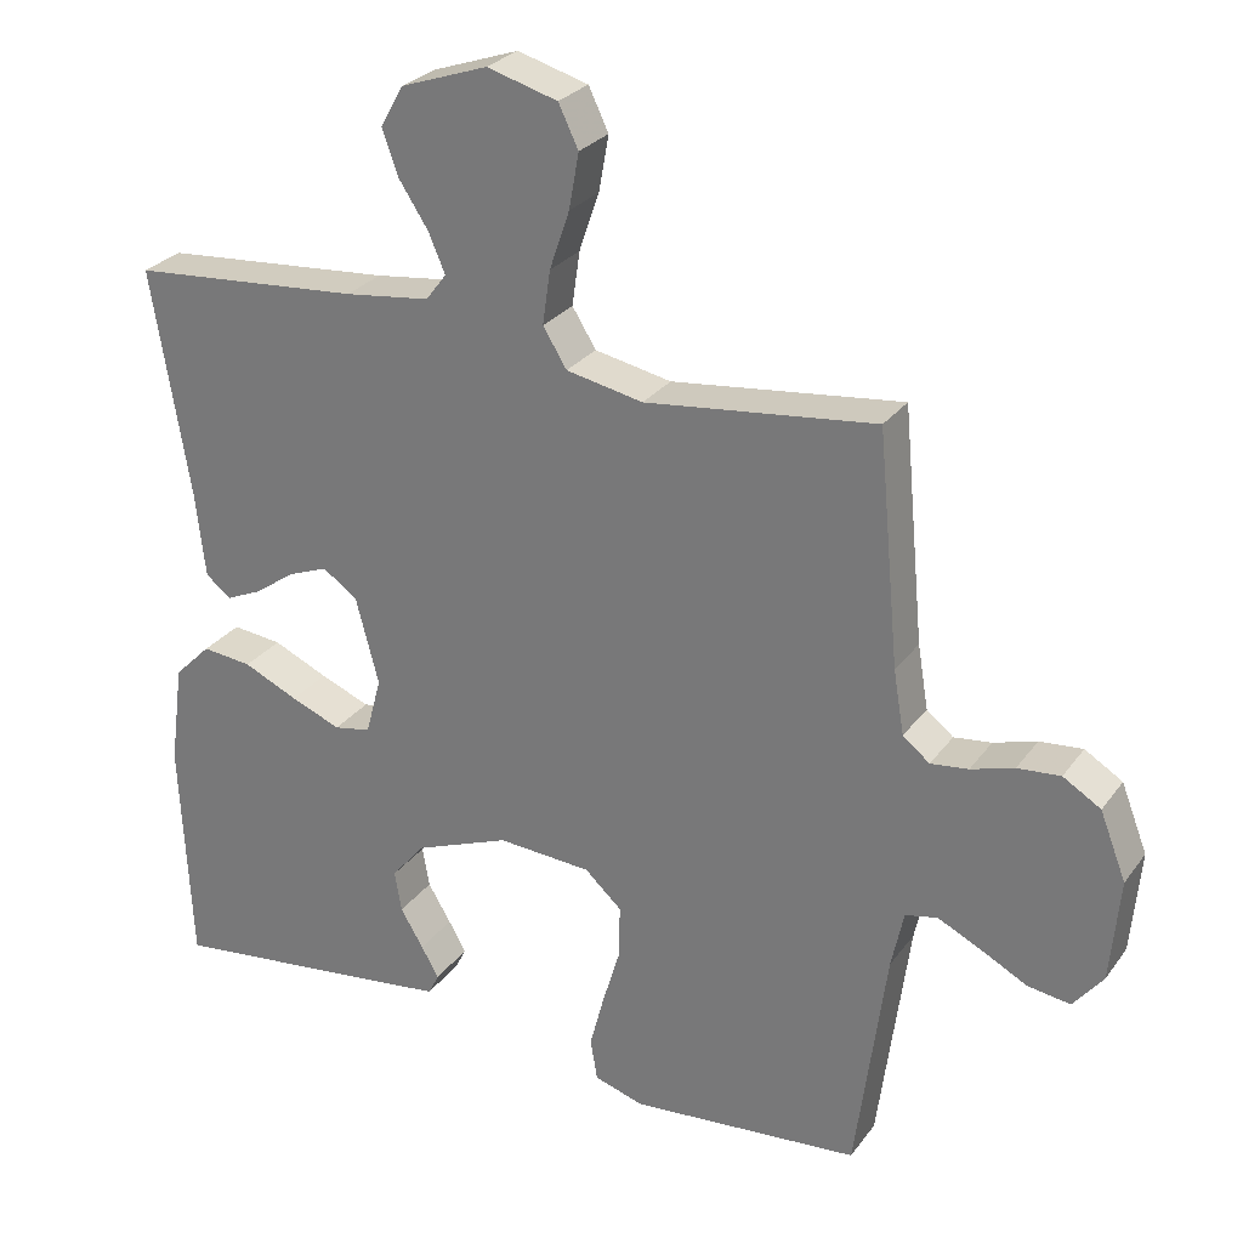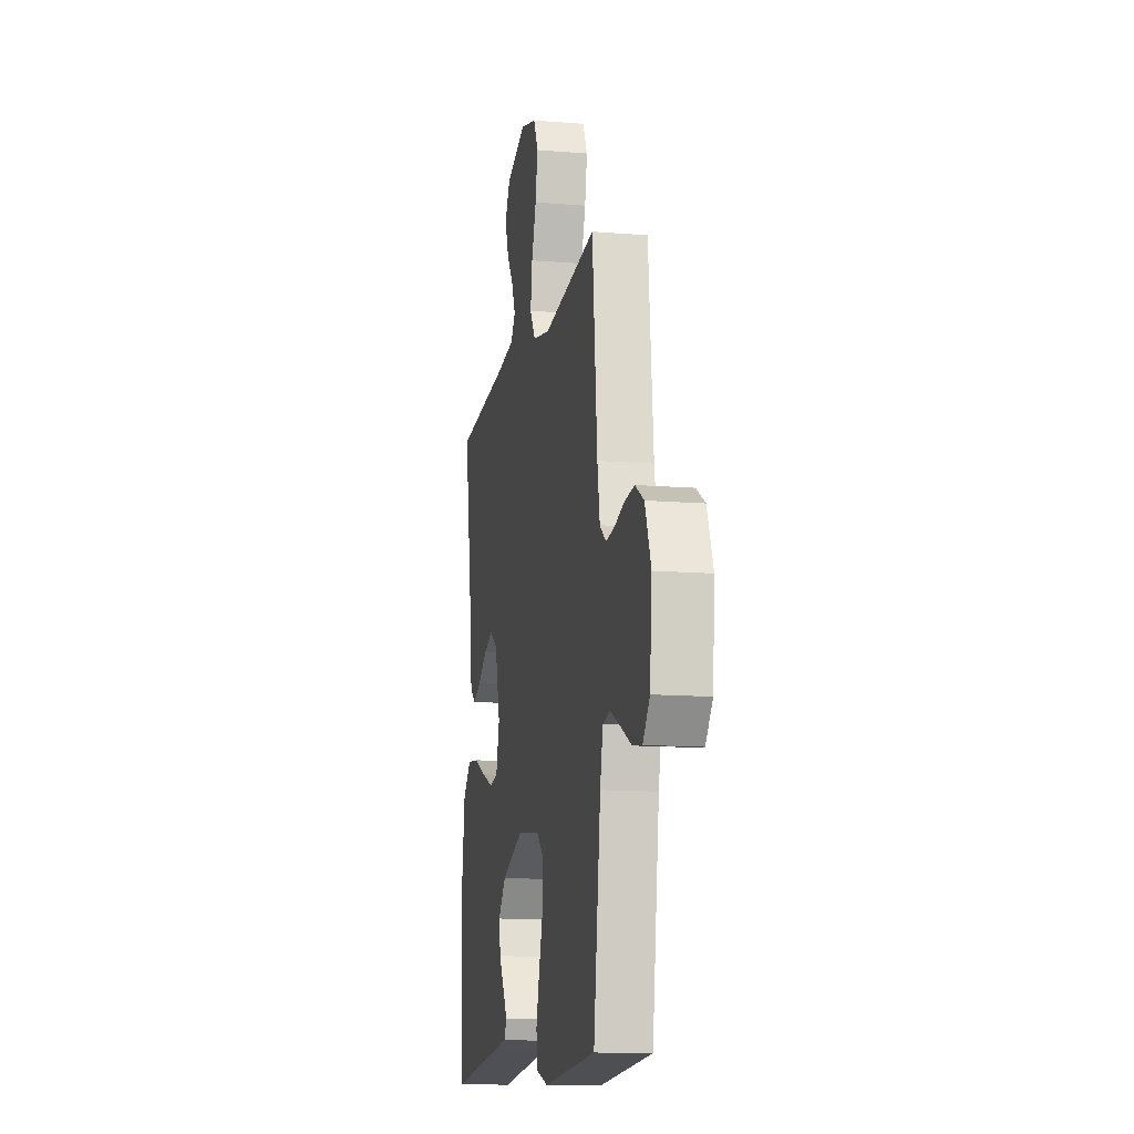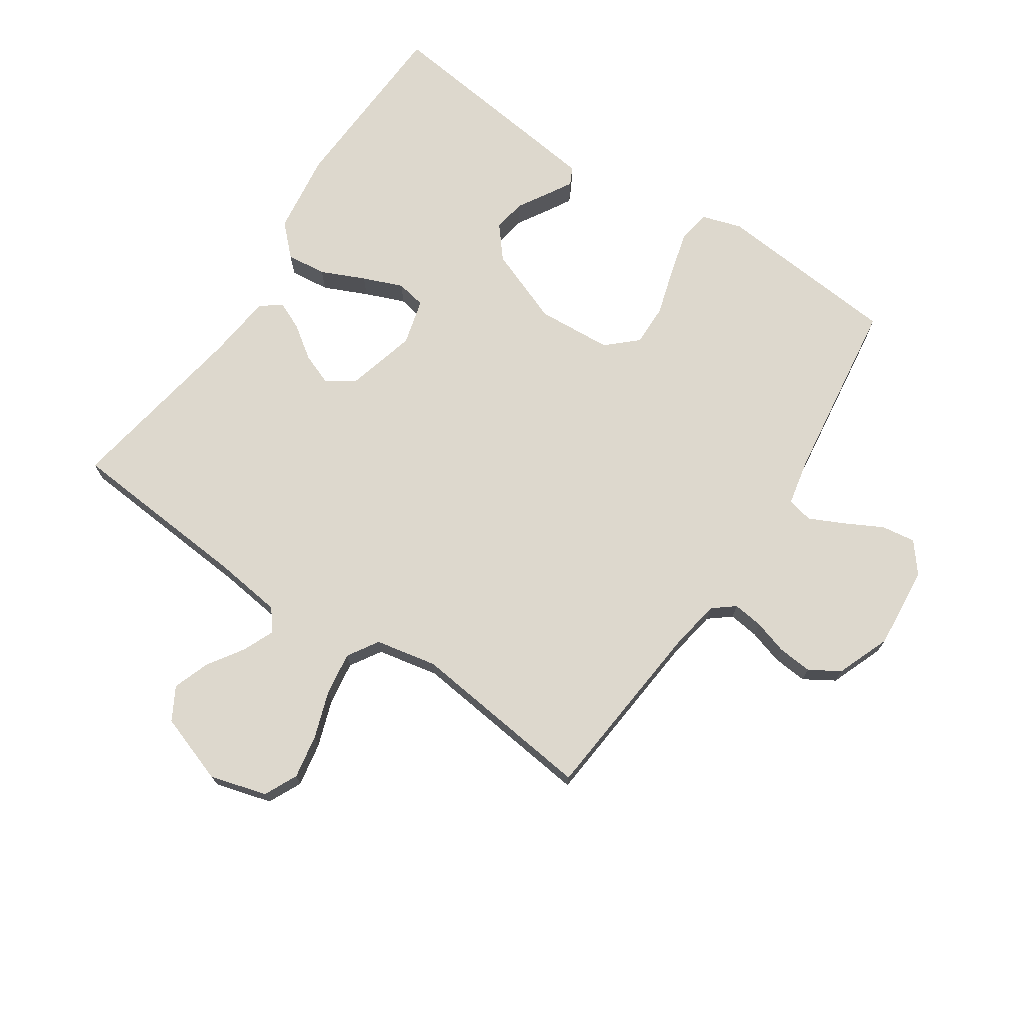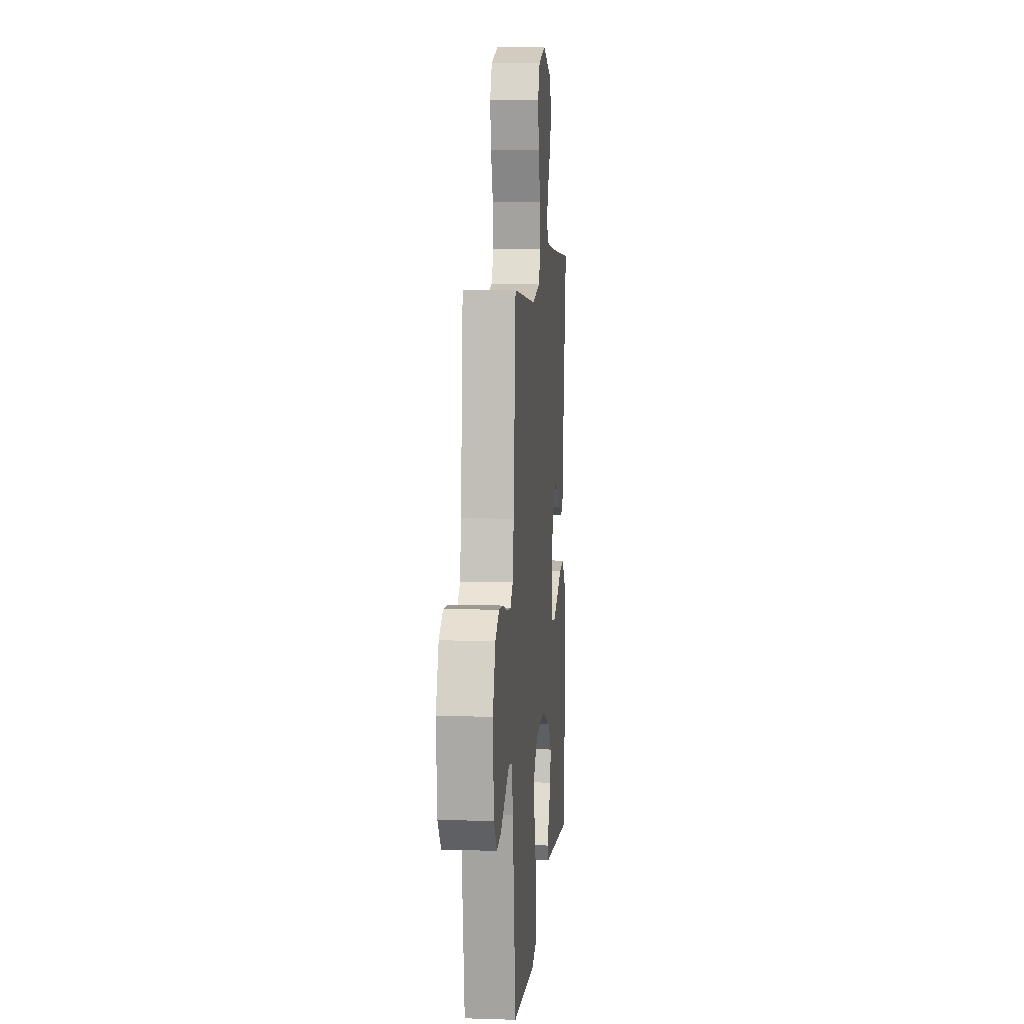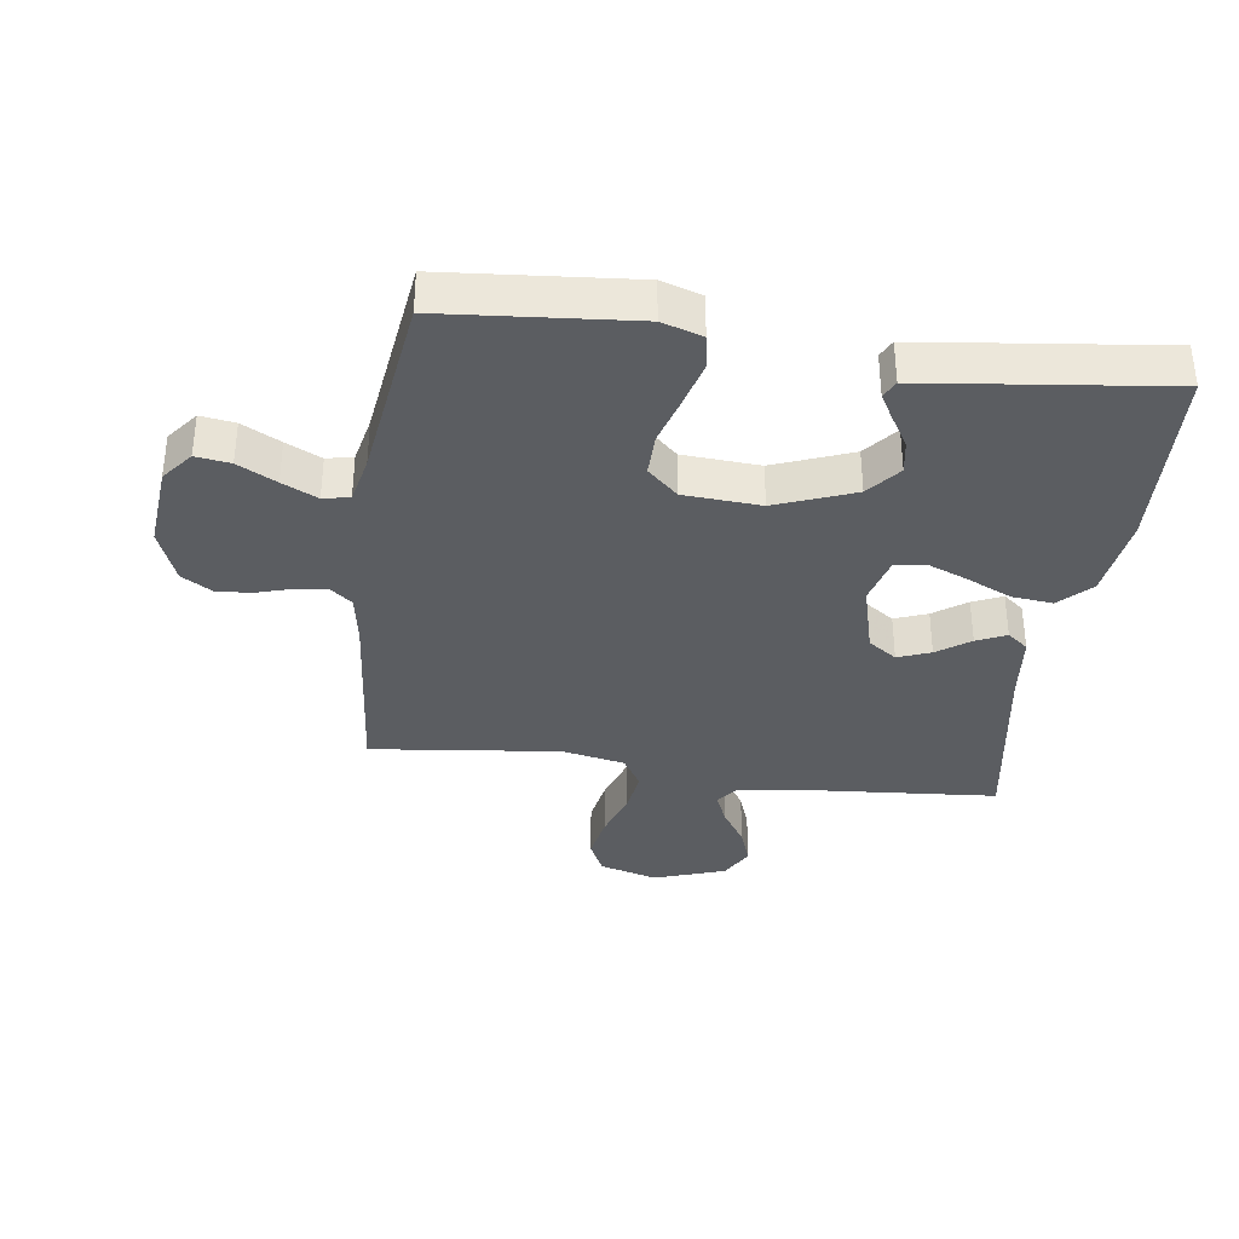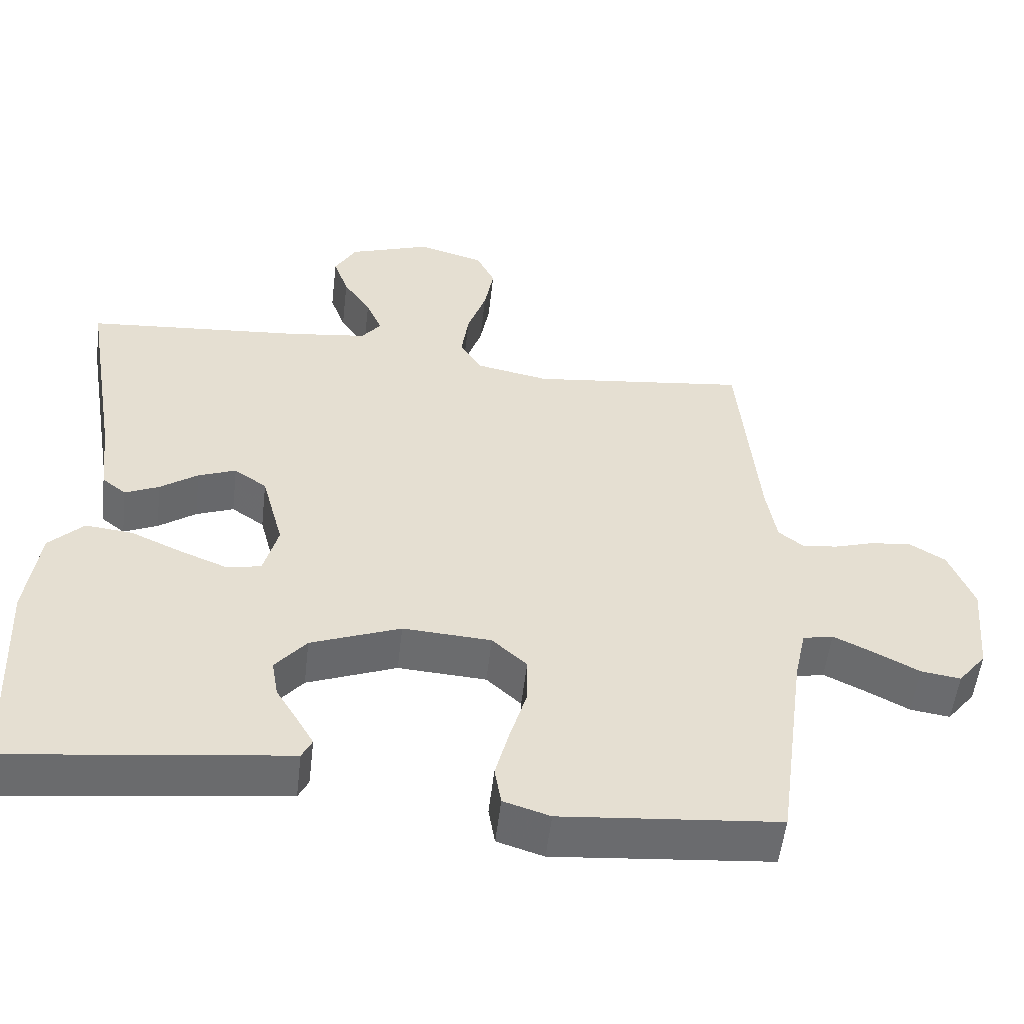
<metadata>
{"format":"obj","ext":"obj","renderer":"f3d","projection":"perspective","resolution":1024,"background":"white","views":[{"elev":27.4,"azim":28.4,"up":"+Z"},{"elev":-12.7,"azim":79.1,"up":"+Z"},{"elev":72.1,"azim":33.8,"up":"+Y"},{"elev":8.4,"azim":95.0,"up":"+Z"},{"elev":-35.7,"azim":172.1,"up":"+Y"},{"elev":-53.6,"azim":-6.6,"up":"+Z"}]}
</metadata>
<code>
v -0.5 0.07 0.5
v -0.2 0.07 0.524
v -0.089 0.07 0.538
v -0.062 0.07 0.573
v -0.084 0.07 0.624
v -0.122 0.07 0.682
v -0.143 0.07 0.741
v -0.113 0.07 0.794
v 0 0.07 0.833
v 0.092 0.07 0.807
v 0.118 0.07 0.753
v 0.105 0.07 0.681
v 0.079 0.07 0.605
v 0.069 0.07 0.535
v 0.1 0.07 0.485
v 0.2 0.07 0.465
v 0.5 0.07 0.5
v 0.528 0.07 0.2
v 0.542 0.07 0.117
v 0.577 0.07 0.089
v 0.626 0.07 0.095
v 0.682 0.07 0.112
v 0.738 0.07 0.117
v 0.787 0.07 0.087
v 0.821 0.07 0
v 0.809 0.07 -0.134
v 0.77 0.07 -0.183
v 0.715 0.07 -0.175
v 0.654 0.07 -0.143
v 0.598 0.07 -0.116
v 0.556 0.07 -0.125
v 0.54 0.07 -0.2
v 0.5 0.07 -0.5
v 0.2 0.07 -0.526
v 0.136 0.07 -0.506
v 0.127 0.07 -0.452
v 0.146 0.07 -0.38
v 0.169 0.07 -0.303
v 0.17 0.07 -0.235
v 0.122 0.07 -0.191
v 0 0.07 -0.183
v -0.124 0.07 -0.231
v -0.167 0.07 -0.283
v -0.158 0.07 -0.336
v -0.128 0.07 -0.386
v -0.105 0.07 -0.426
v -0.119 0.07 -0.454
v -0.2 0.07 -0.464
v -0.5 0.07 -0.5
v -0.514 0.07 -0.2
v -0.496 0.07 -0.067
v -0.448 0.07 -0.019
v -0.383 0.07 -0.026
v -0.312 0.07 -0.058
v -0.247 0.07 -0.084
v -0.199 0.07 -0.075
v -0.179 0.07 0
v -0.209 0.07 0.113
v -0.254 0.07 0.144
v -0.306 0.07 0.124
v -0.358 0.07 0.087
v -0.405 0.07 0.066
v -0.438 0.07 0.092
v -0.45 0.07 0.2
v -0.5 0 0.5
v -0.2 0 0.524
v -0.089 0 0.538
v -0.062 0 0.573
v -0.084 0 0.624
v -0.122 0 0.682
v -0.143 0 0.741
v -0.113 0 0.794
v 0 0 0.833
v 0.092 0 0.807
v 0.118 0 0.753
v 0.105 0 0.681
v 0.079 0 0.605
v 0.069 0 0.535
v 0.1 0 0.485
v 0.2 0 0.465
v 0.5 0 0.5
v 0.528 0 0.2
v 0.542 0 0.117
v 0.577 0 0.089
v 0.626 0 0.095
v 0.682 0 0.112
v 0.738 0 0.117
v 0.787 0 0.087
v 0.821 0 0
v 0.809 0 -0.134
v 0.77 0 -0.183
v 0.715 0 -0.175
v 0.654 0 -0.143
v 0.598 0 -0.116
v 0.556 0 -0.125
v 0.54 0 -0.2
v 0.5 0 -0.5
v 0.2 0 -0.526
v 0.136 0 -0.506
v 0.127 0 -0.452
v 0.146 0 -0.38
v 0.169 0 -0.303
v 0.17 0 -0.235
v 0.122 0 -0.191
v 0 0 -0.183
v -0.124 0 -0.231
v -0.167 0 -0.283
v -0.158 0 -0.336
v -0.128 0 -0.386
v -0.105 0 -0.426
v -0.119 0 -0.454
v -0.2 0 -0.464
v -0.5 0 -0.5
v -0.514 0 -0.2
v -0.496 0 -0.067
v -0.448 0 -0.019
v -0.383 0 -0.026
v -0.312 0 -0.058
v -0.247 0 -0.084
v -0.199 0 -0.075
v -0.179 0 0
v -0.209 0 0.113
v -0.254 0 0.144
v -0.306 0 0.124
v -0.358 0 0.087
v -0.405 0 0.066
v -0.438 0 0.092
v -0.45 0 0.2
f 62 63 64
f 61 62 64
f 60 61 64
f 64 1 2
f 60 64 2
f 59 60 2
f 58 59 2 3
f 57 58 3 4
f 52 53 54
f 51 52 54
f 50 51 54
f 49 50 54
f 48 49 54
f 47 48 54
f 47 54 55
f 44 45 46 47
f 44 47 55
f 43 44 55
f 42 43 55 56
f 36 37 38
f 35 36 38
f 34 35 38
f 33 34 38
f 32 33 38
f 31 32 38 39
f 27 28 29
f 26 27 29
f 25 26 29
f 24 25 29
f 23 24 29
f 22 23 29
f 21 22 29
f 20 21 29 30
f 19 20 30 31
f 16 17 18
f 31 39 40
f 19 31 40
f 18 19 40
f 16 18 40
f 15 16 40
f 11 12 13
f 10 11 13
f 9 10 13
f 8 9 13
f 7 8 13
f 6 7 13
f 5 6 13
f 4 5 13 14
f 41 42 56 57
f 40 41 57
f 15 40 57
f 14 15 57
f 4 14 57
f 128 127 126
f 128 126 125
f 128 125 124
f 66 65 128
f 66 128 124
f 66 124 123
f 67 66 123 122
f 68 67 122 121
f 118 117 116
f 118 116 115
f 118 115 114
f 118 114 113
f 118 113 112
f 118 112 111
f 119 118 111
f 111 110 109 108
f 119 111 108
f 119 108 107
f 120 119 107 106
f 102 101 100
f 102 100 99
f 102 99 98
f 102 98 97
f 102 97 96
f 103 102 96 95
f 93 92 91
f 93 91 90
f 93 90 89
f 93 89 88
f 93 88 87
f 93 87 86
f 93 86 85
f 94 93 85 84
f 95 94 84 83
f 82 81 80
f 104 103 95
f 104 95 83
f 104 83 82
f 104 82 80
f 104 80 79
f 77 76 75
f 77 75 74
f 77 74 73
f 77 73 72
f 77 72 71
f 77 71 70
f 77 70 69
f 78 77 69 68
f 121 120 106 105
f 121 105 104
f 121 104 79
f 121 79 78
f 121 78 68
f 1 65 66 2
f 2 66 67 3
f 3 67 68 4
f 4 68 69 5
f 5 69 70 6
f 6 70 71 7
f 7 71 72 8
f 8 72 73 9
f 9 73 74 10
f 10 74 75 11
f 11 75 76 12
f 12 76 77 13
f 13 77 78 14
f 14 78 79 15
f 15 79 80 16
f 16 80 81 17
f 17 81 82 18
f 18 82 83 19
f 19 83 84 20
f 20 84 85 21
f 21 85 86 22
f 22 86 87 23
f 23 87 88 24
f 24 88 89 25
f 25 89 90 26
f 26 90 91 27
f 27 91 92 28
f 28 92 93 29
f 29 93 94 30
f 30 94 95 31
f 31 95 96 32
f 32 96 97 33
f 33 97 98 34
f 34 98 99 35
f 35 99 100 36
f 36 100 101 37
f 37 101 102 38
f 38 102 103 39
f 39 103 104 40
f 40 104 105 41
f 41 105 106 42
f 42 106 107 43
f 43 107 108 44
f 44 108 109 45
f 45 109 110 46
f 46 110 111 47
f 47 111 112 48
f 48 112 113 49
f 49 113 114 50
f 50 114 115 51
f 51 115 116 52
f 52 116 117 53
f 53 117 118 54
f 54 118 119 55
f 55 119 120 56
f 56 120 121 57
f 57 121 122 58
f 58 122 123 59
f 59 123 124 60
f 60 124 125 61
f 61 125 126 62
f 62 126 127 63
f 63 127 128 64
f 64 128 65 1

</code>
